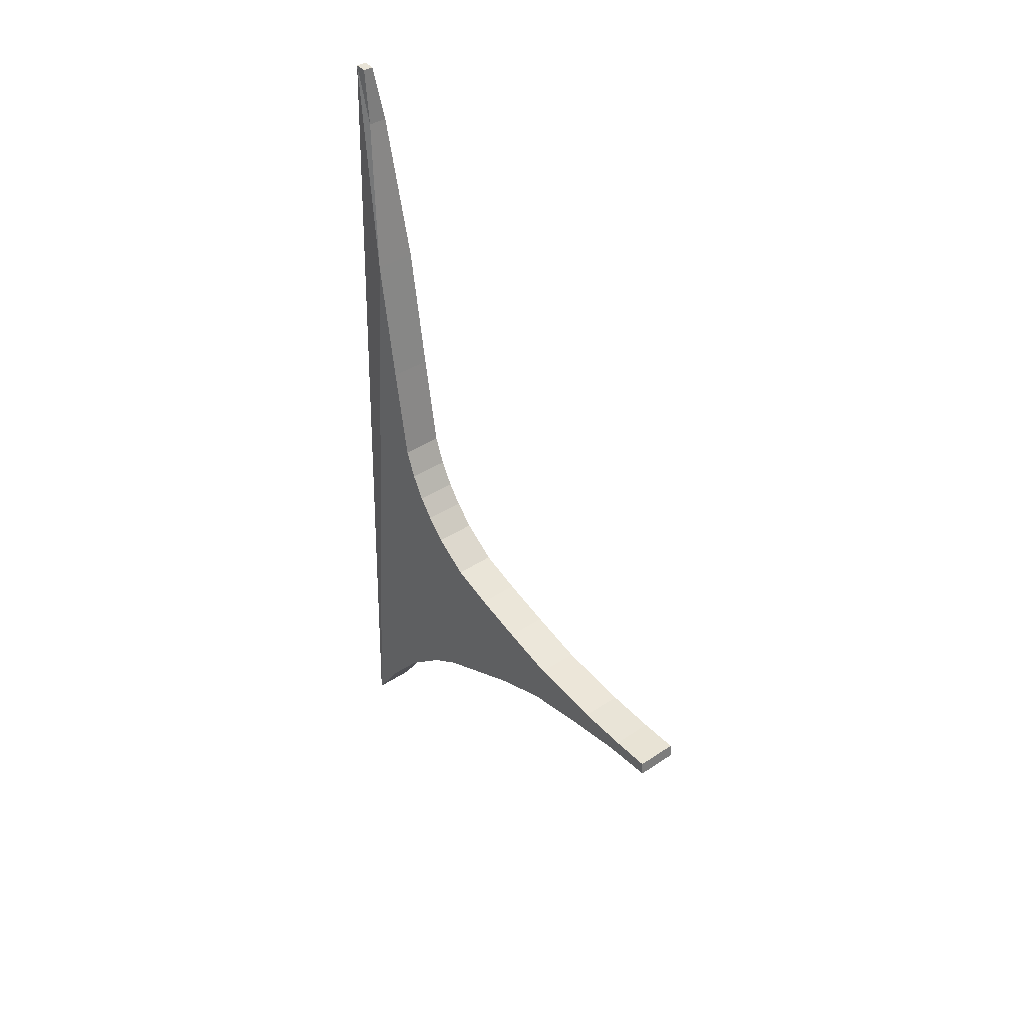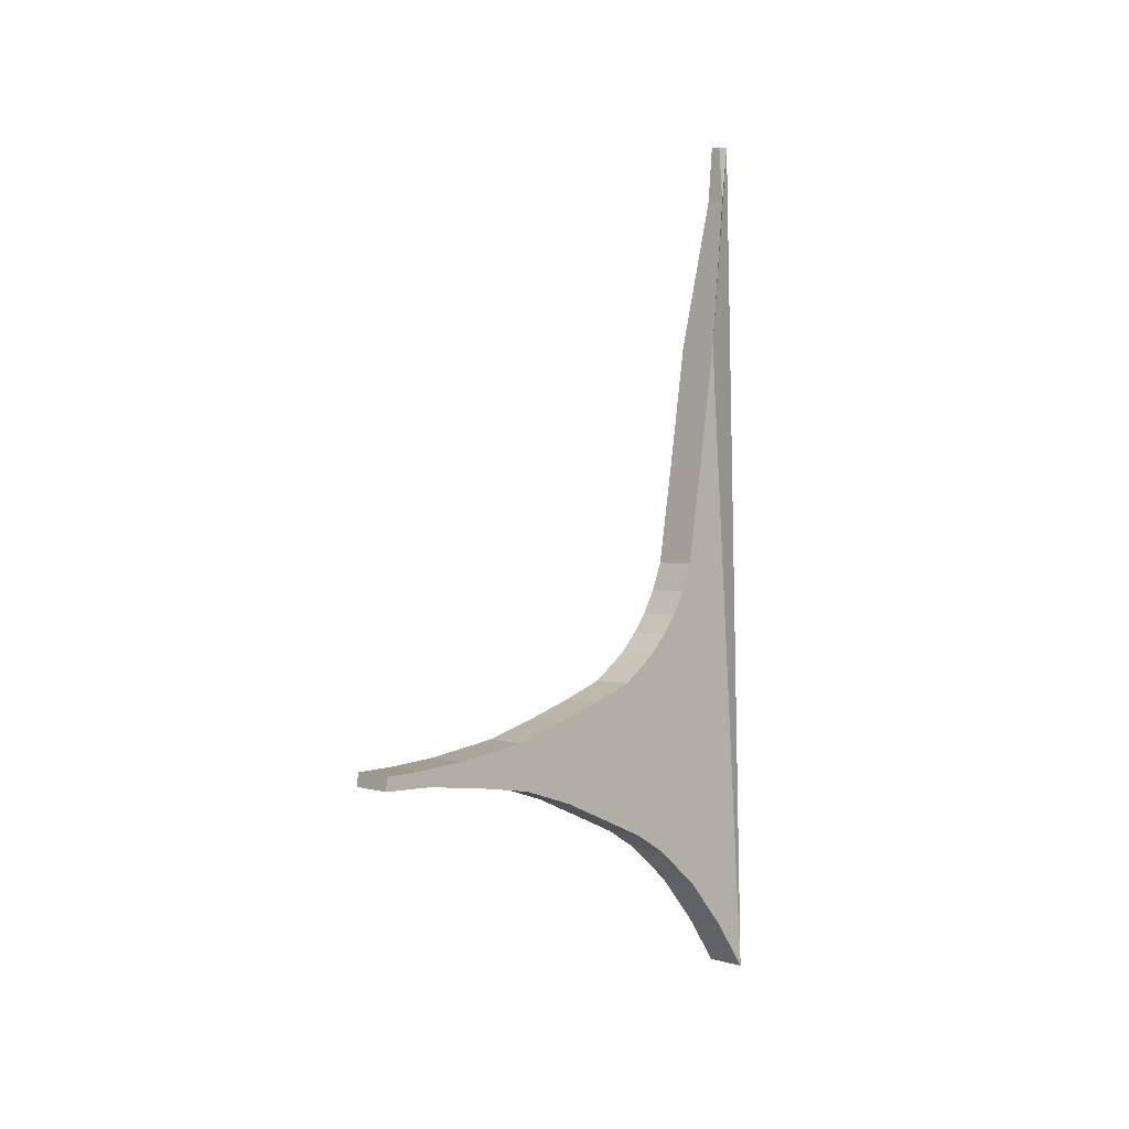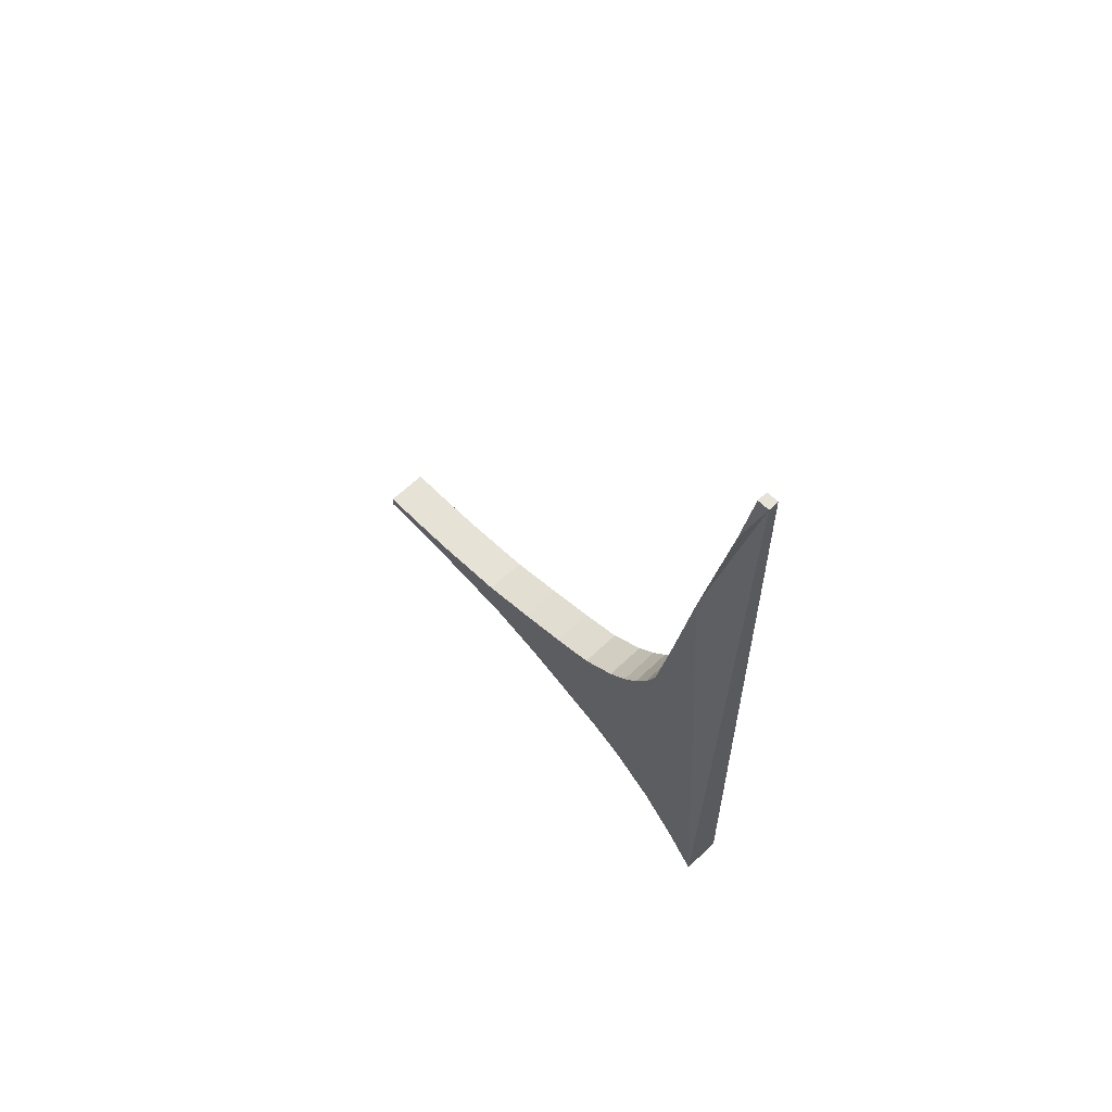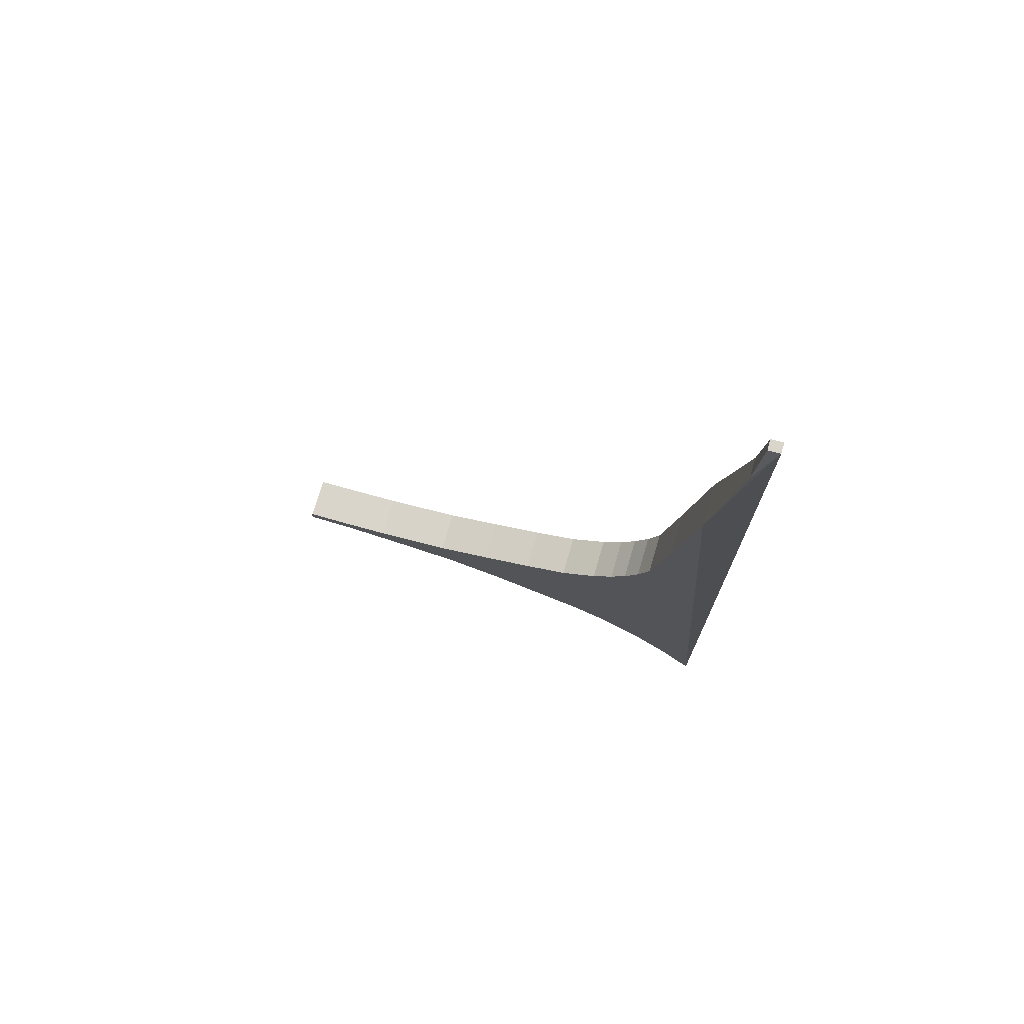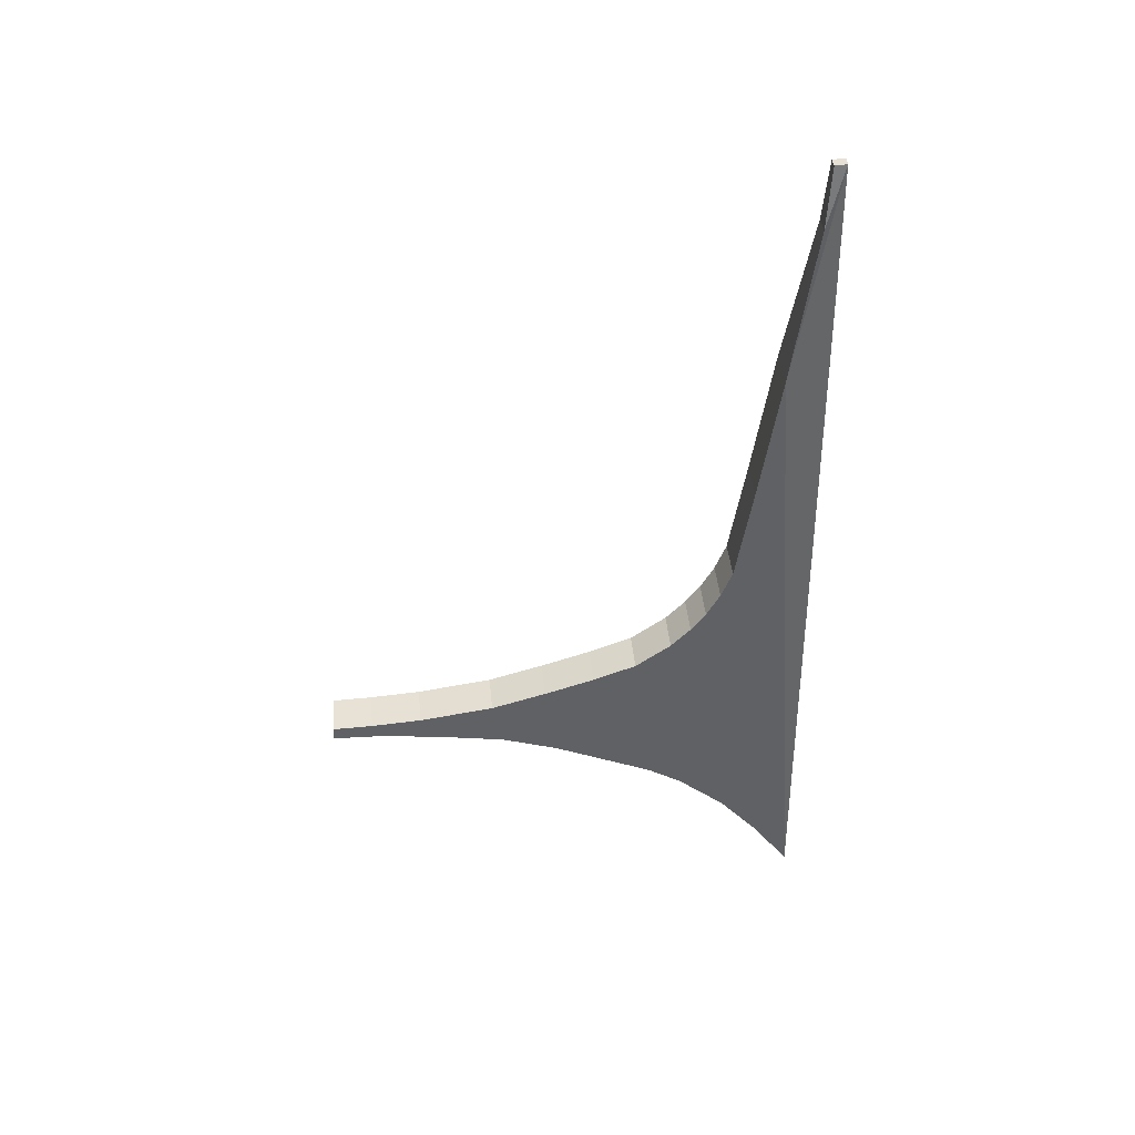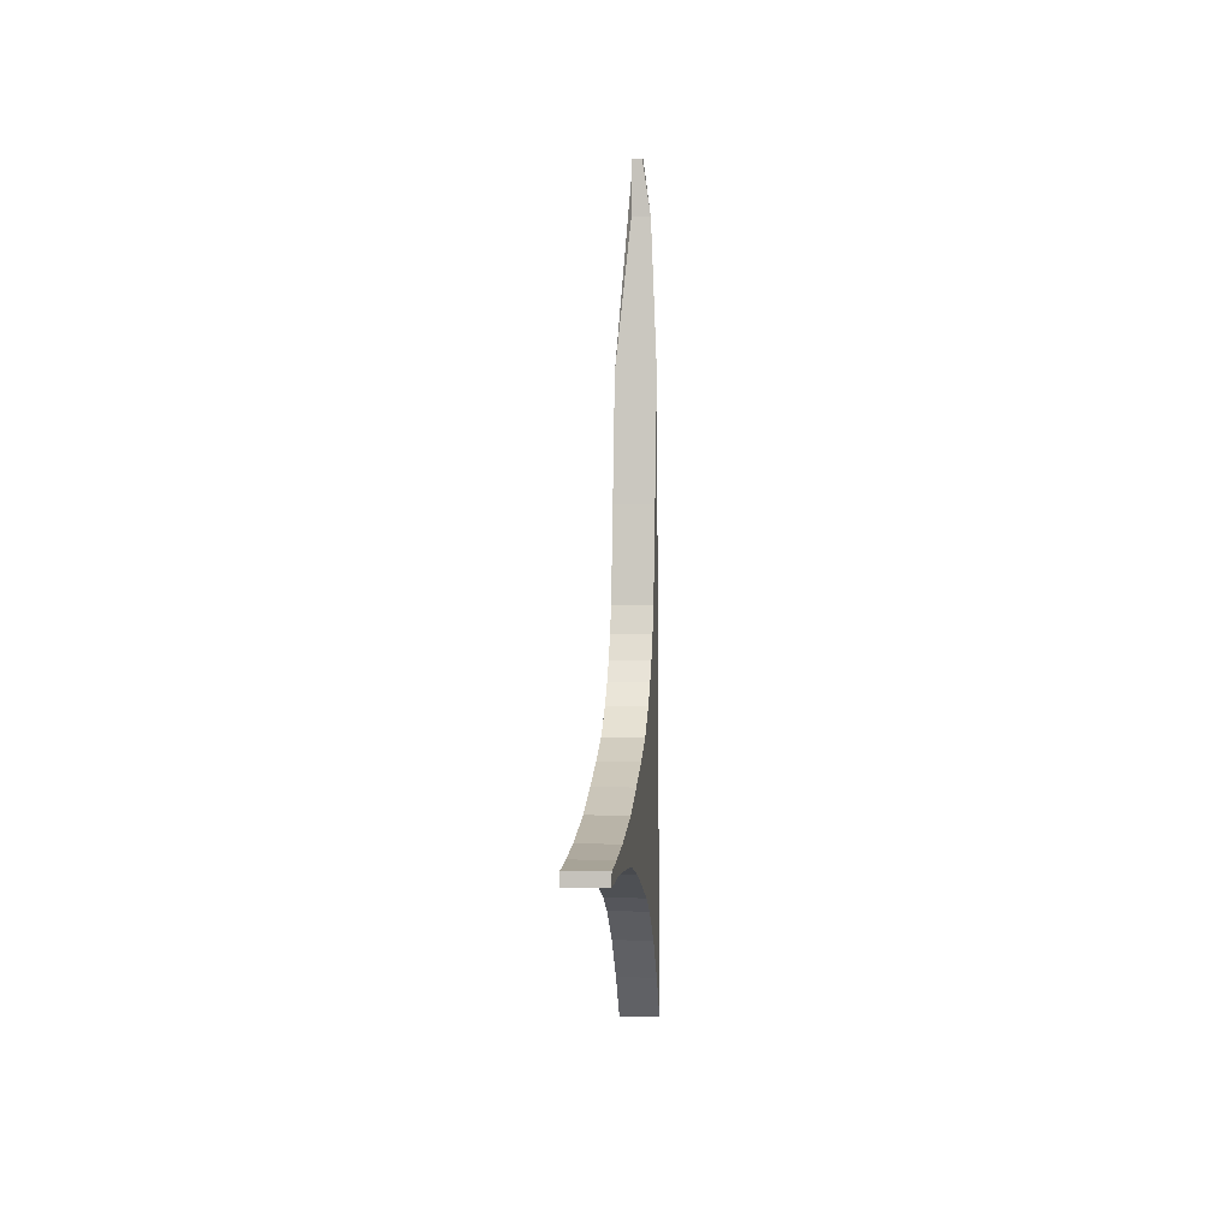
<metadata>
{"format":"obj","ext":"obj","renderer":"f3d","projection":"perspective","resolution":1024,"background":"white","views":[{"elev":39.1,"azim":140.3,"up":"+Y"},{"elev":2.1,"azim":-134.3,"up":"+Y"},{"elev":64.1,"azim":-43.9,"up":"+Y"},{"elev":74.5,"azim":-73.6,"up":"+Y"},{"elev":41.4,"azim":-95.2,"up":"+Y"},{"elev":4.9,"azim":-174.3,"up":"+Y"}]}
</metadata>
<code>
o Plane
v 0.05812 1.655 1.044
v -0 -1.292 1.066
v 0.05812 1.652 1.003
v -0 -1.122 0.947
v 0.02739 1.458 0.9856
v 0 0.9391 0.906
v 0 0.5044 0.8404
v 0 0.1722 0.787
v 0 0.07785 0.7501
v 0 -0.004175 0.705
v 0 -0.06979 0.6558
v 0 -0.1395 0.5902
v 0 -0.2256 0.4713
v 0 -0.279 0.3277
v 0 -0.3323 0.1596
v 0 -0.3856 -0.02499
v 0 -0.4225 -0.2752
v 0 -0.4348 -0.4433
v 0 -0.4389 -0.5746
v 0 -0.484 -0.5787
v 0 -0.4881 -0.4064
v 0 -0.5127 -0.2013
v 0 -0.5455 0.007817
v 0 -0.6071 0.1965
v 0 -0.6932 0.3933
v 0 -0.7547 0.5328
v 0 -0.8244 0.6476
v 0 -0.9598 0.8076
v 0.09279 1.655 1.044
v 0.1407 -1.292 1.066
v 0.09279 1.652 1.003
v 0.1407 -1.122 0.947
v 0.09279 1.458 0.9856
v 0.1407 0.9391 0.906
v 0.1407 0.5044 0.8404
v 0.1407 0.1722 0.787
v 0.1407 0.07785 0.7501
v 0.1407 -0.004175 0.705
v 0.1407 -0.06979 0.6558
v 0.1407 -0.1395 0.5902
v 0.1407 -0.2256 0.4713
v 0.1407 -0.279 0.3277
v 0.1407 -0.3323 0.1596
v 0.1407 -0.3856 -0.02499
v 0.1407 -0.4225 -0.2752
v 0.1407 -0.4348 -0.4433
v 0.1407 -0.4389 -0.5746
v 0.1407 -0.484 -0.5787
v 0.1407 -0.4881 -0.4064
v 0.1407 -0.5127 -0.2013
v 0.1407 -0.5455 0.007817
v 0.1407 -0.6071 0.1965
v 0.1407 -0.6932 0.3933
v 0.1407 -0.7547 0.5328
v 0.1407 -0.8244 0.6476
v 0.1407 -0.9598 0.8076
f 17 18 21
f 1 3 5
f 1 5 6
f 4 2 8
f 2 1 6
f 8 2 7
f 28 4 9
f 6 7 2
f 27 28 11
f 4 8 9
f 28 9 10
f 26 27 12
f 28 10 11
f 25 26 13
f 27 11 12
f 24 25 14
f 26 12 13
f 25 13 14
f 23 24 15
f 24 14 15
f 22 23 16
f 23 15 16
f 19 20 18
f 20 21 18
f 21 22 17
f 22 16 17
f 45 49 46
f 29 33 31
f 29 34 33
f 32 36 30
f 30 34 29
f 36 35 30
f 56 37 32
f 34 30 35
f 55 39 56
f 32 37 36
f 56 38 37
f 54 40 55
f 56 39 38
f 53 41 54
f 55 40 39
f 52 42 53
f 54 41 40
f 53 42 41
f 51 43 52
f 52 43 42
f 50 44 51
f 51 44 43
f 47 46 48
f 48 46 49
f 49 45 50
f 50 45 44
f 21 49 50 22
f 8 36 37 9
f 22 50 51 23
f 9 37 38 10
f 23 51 52 24
f 10 38 39 11
f 24 52 53 25
f 11 39 40 12
f 25 53 54 26
f 12 40 41 13
f 26 54 55 27
f 13 41 42 14
f 27 55 56 28
f 14 42 43 15
f 1 29 31 3
f 28 56 32 4
f 15 43 44 16
f 2 30 29 1
f 16 44 45 17
f 4 32 30 2
f 17 45 46 18
f 3 31 33 5
f 18 46 47 19
f 5 33 34 6
f 19 47 48 20
f 6 34 35 7
f 20 48 49 21
f 7 35 36 8

</code>
